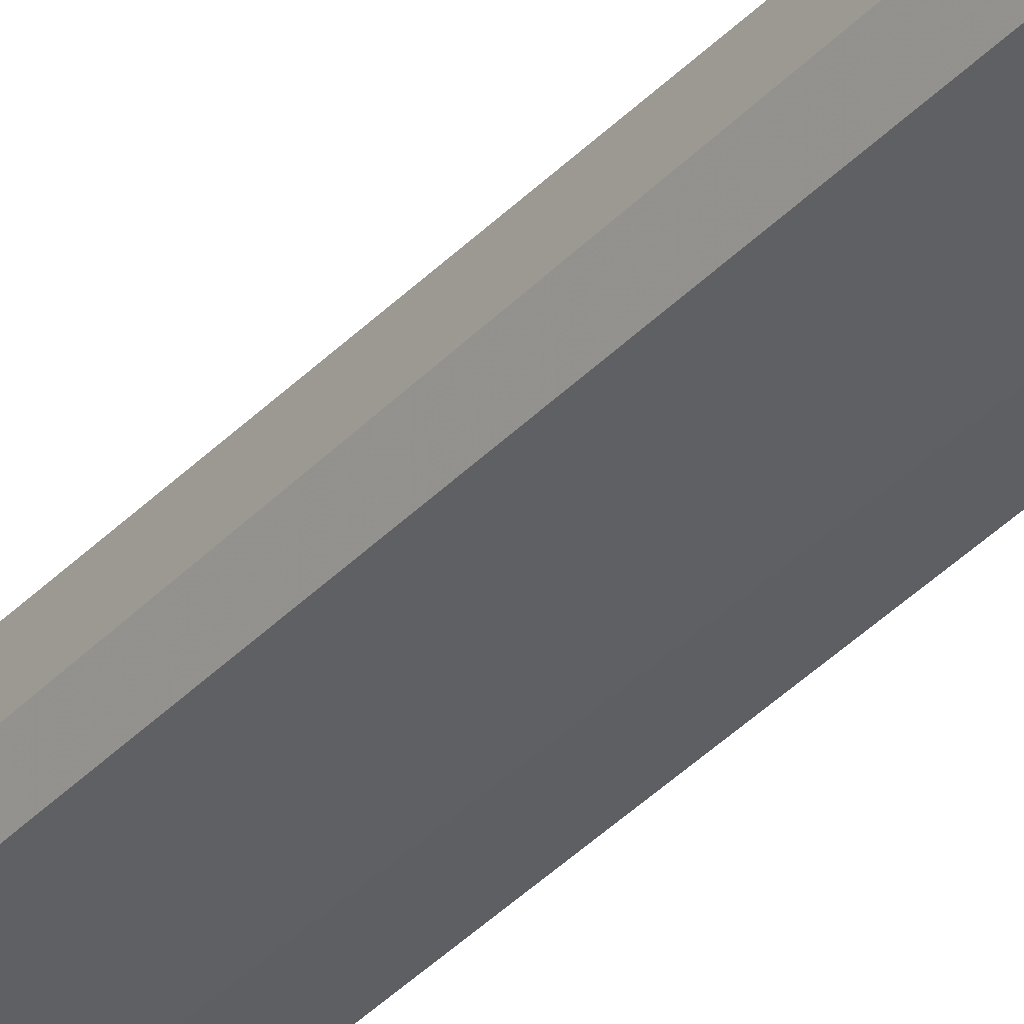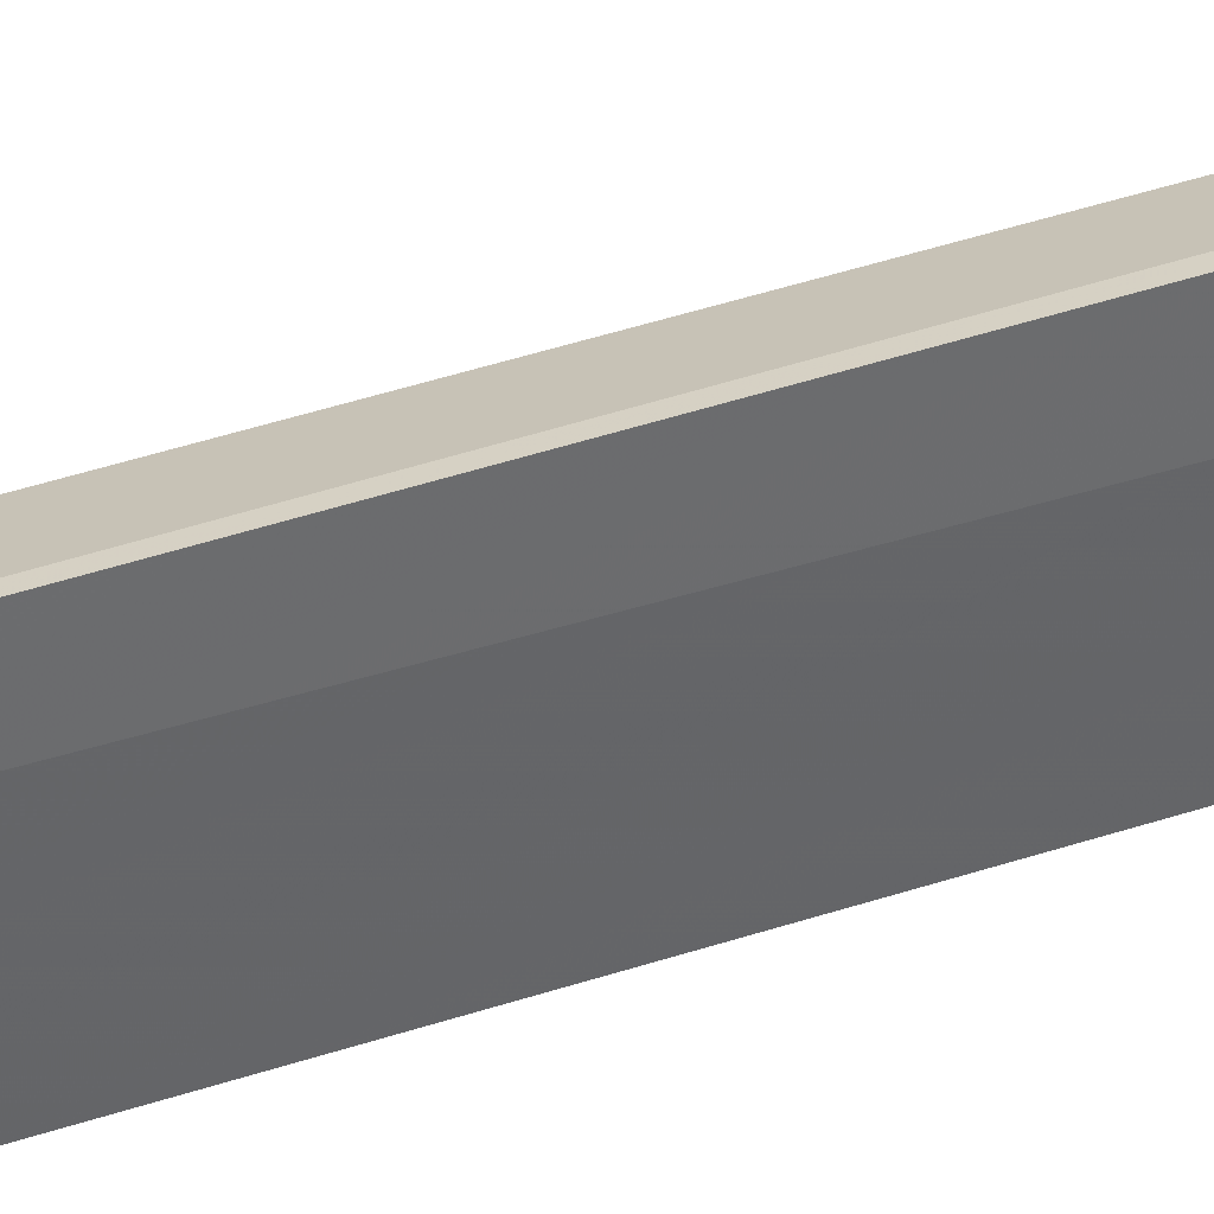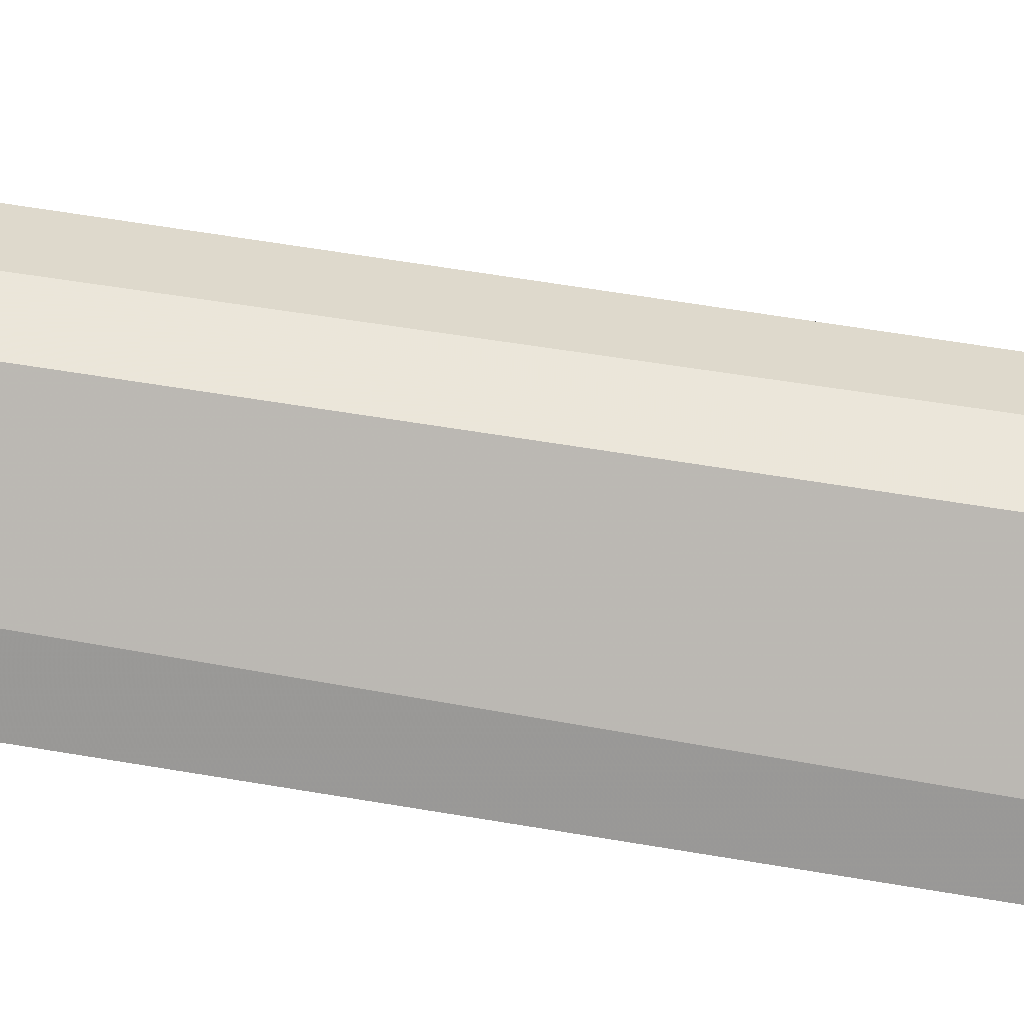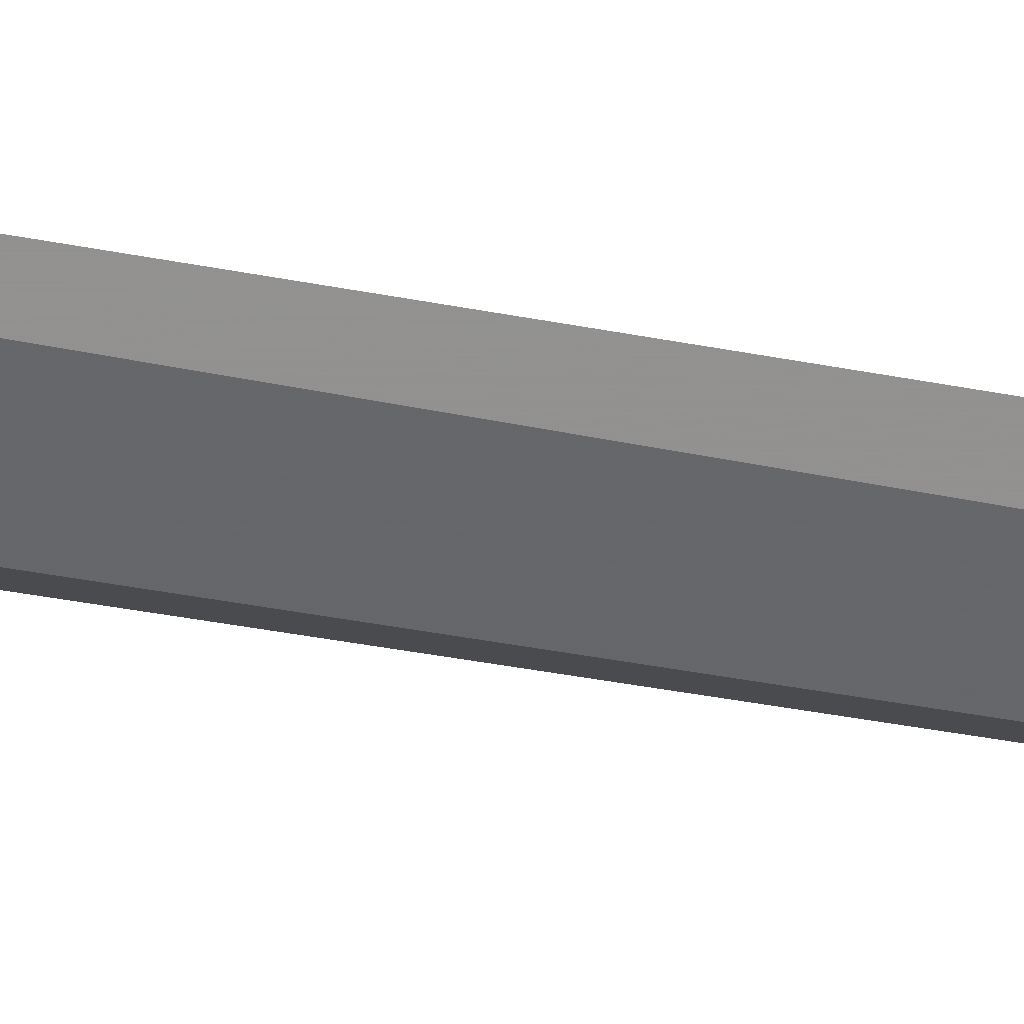
<metadata>
{"format":"obj","ext":"obj","renderer":"f3d","projection":"perspective","resolution":1024,"background":"white","views":[{"elev":-36.9,"azim":143.0,"up":"+Y"},{"elev":64.7,"azim":-106.7,"up":"+Y"},{"elev":-57.3,"azim":79.9,"up":"+Y"},{"elev":-77.6,"azim":-99.2,"up":"+Y"}]}
</metadata>
<code>
v 0.05573 -2.95 2.399
v 0.06069 -2.975 2.396
v 0.08238 -2.968 -0.02532
v 0.0599 -2.945 -0.02519
v 0.03195 -3.006 -0.02655
v 0.06029 -2.954 2.397
v 0.04112 -2.979 2.397
v 0.07462 -2.985 -0.02573
f 6 3 4
f 6 4 1
f 6 1 2
f 6 2 3
f 7 5 2
f 7 2 1
f 7 1 4
f 7 4 5
f 8 3 2
f 8 2 5
f 8 5 4
f 8 4 3

</code>
